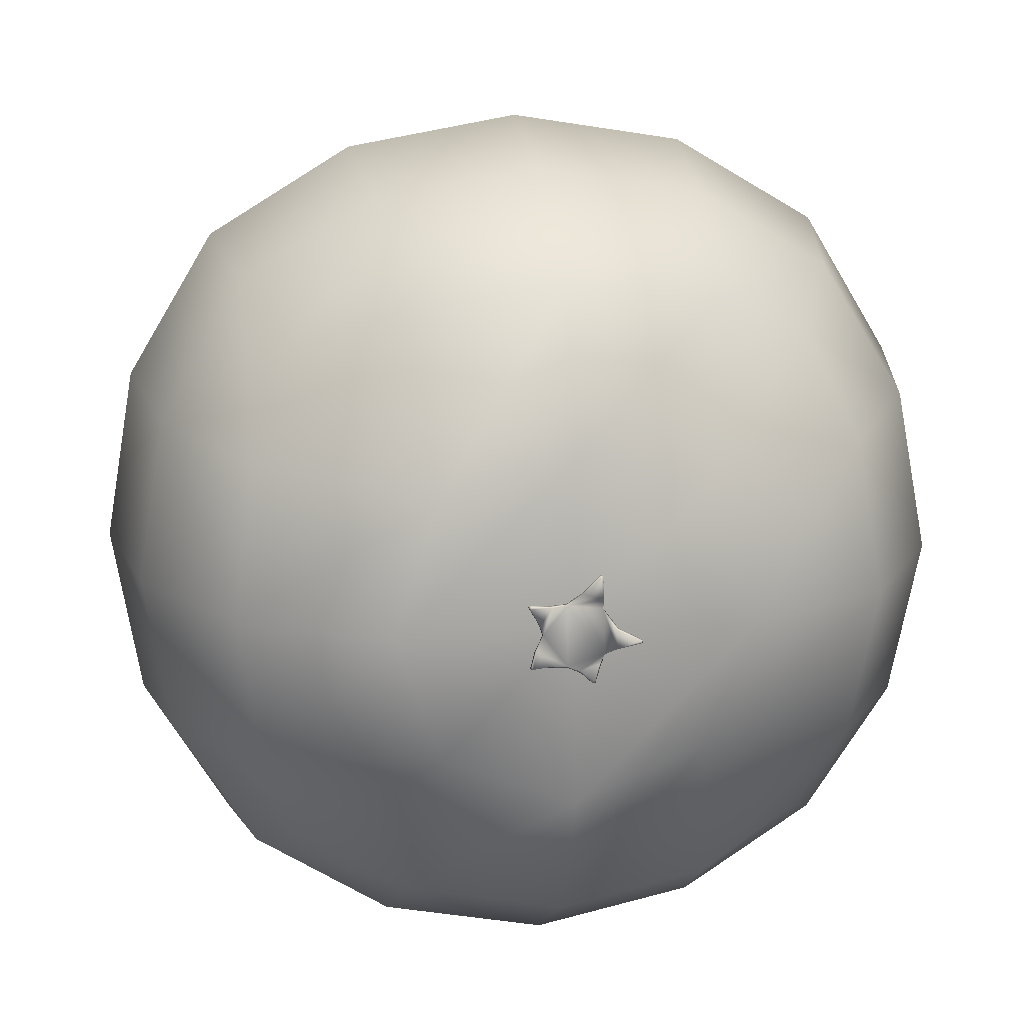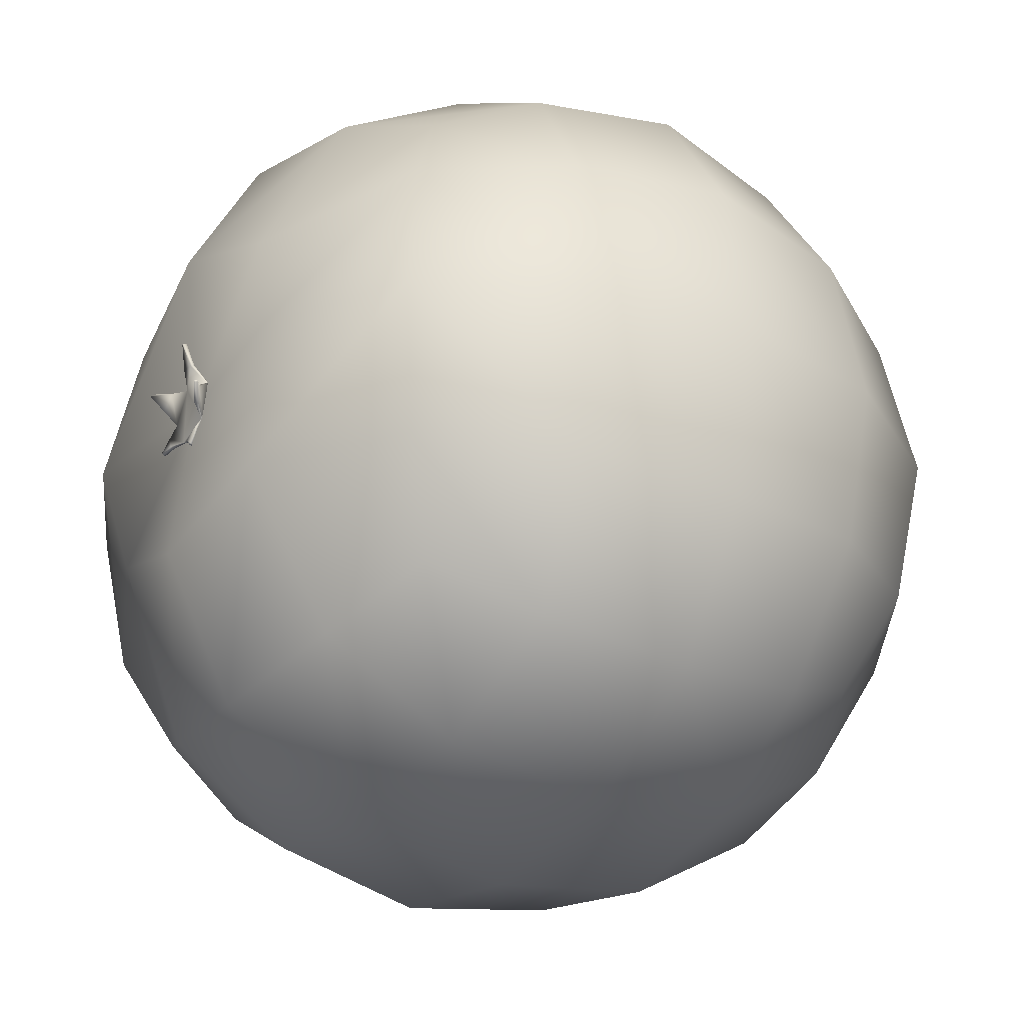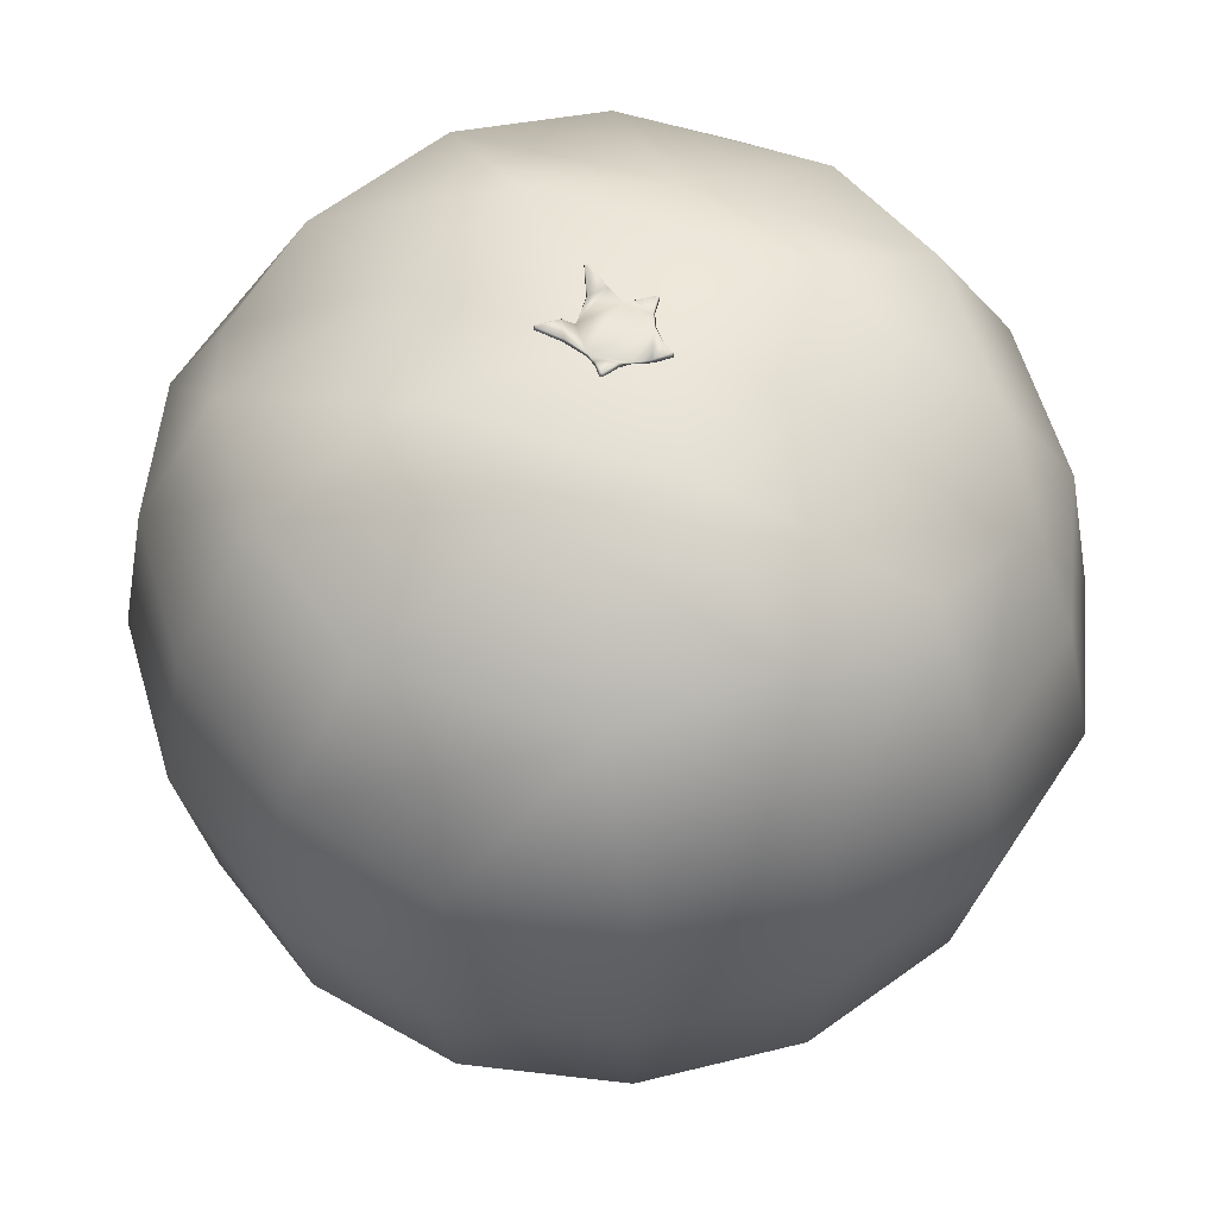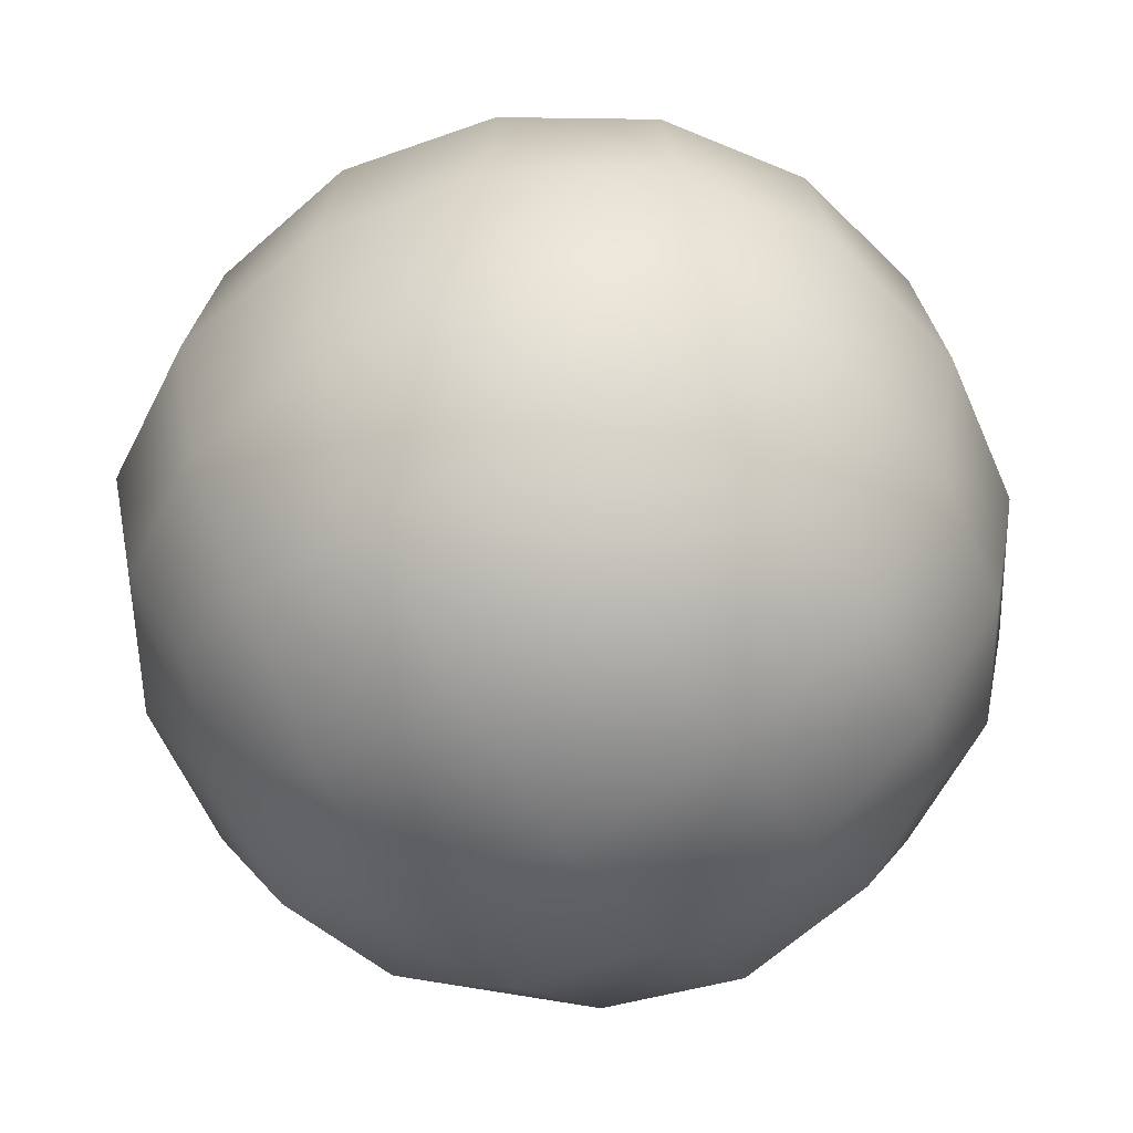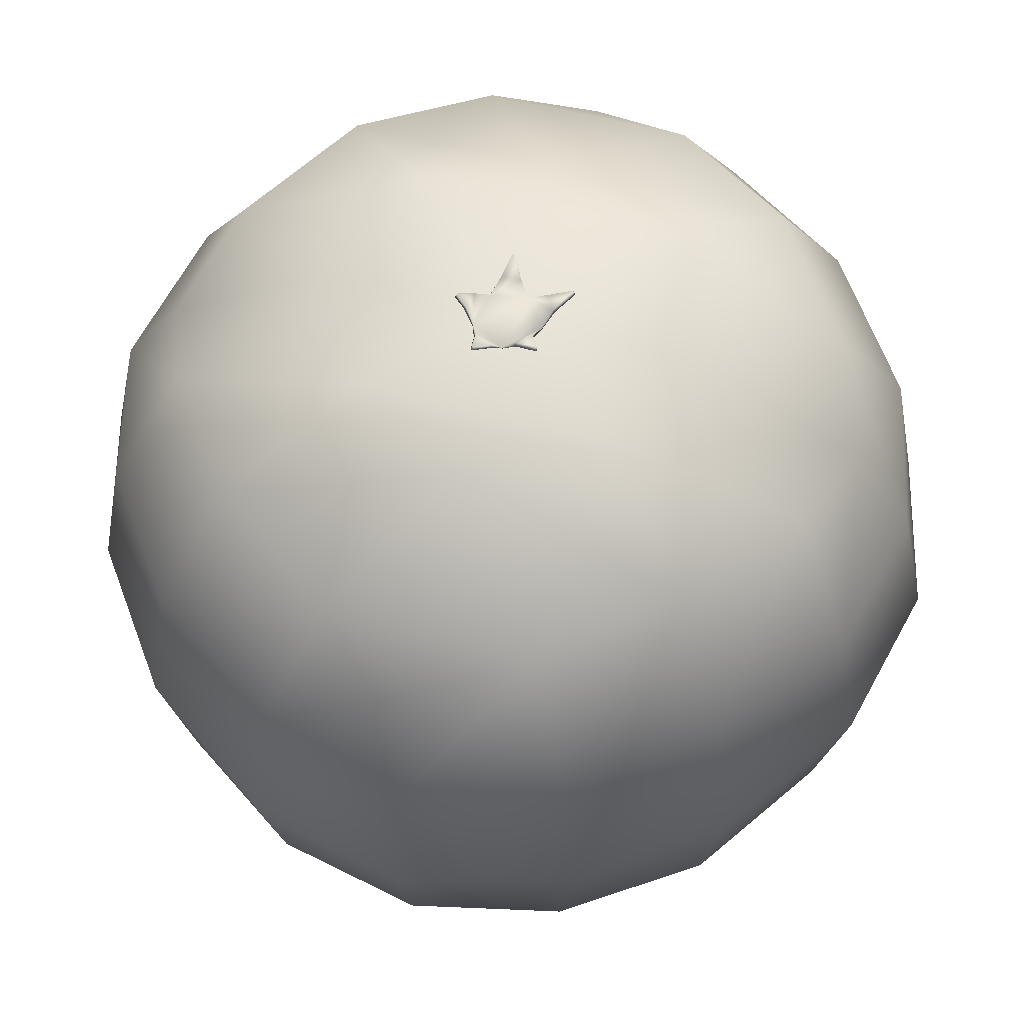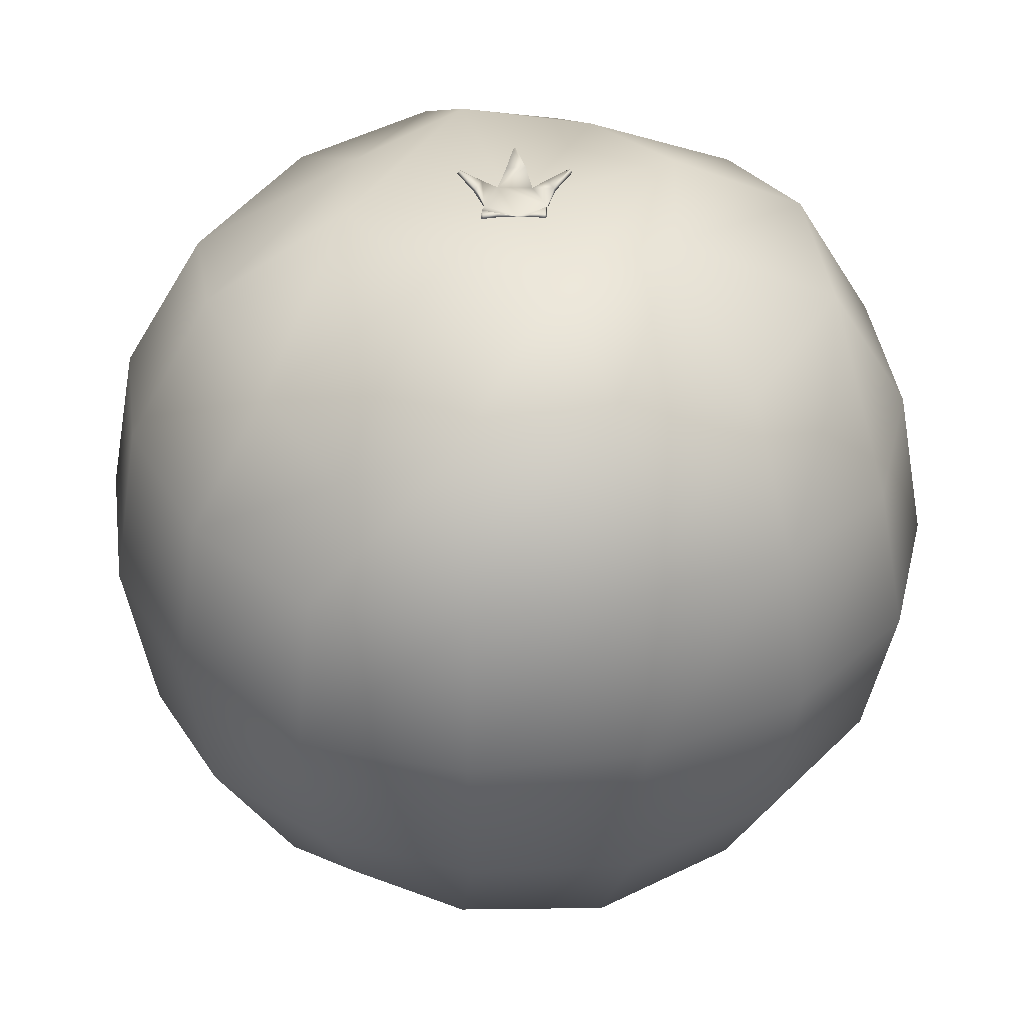
<metadata>
{"format":"obj","ext":"obj","renderer":"f3d","projection":"perspective","resolution":1024,"background":"white","views":[{"elev":16.4,"azim":171.2,"up":"+Z"},{"elev":-29.2,"azim":-123.8,"up":"+Z"},{"elev":55.8,"azim":63.8,"up":"+Y"},{"elev":-53.9,"azim":-147.4,"up":"+Y"},{"elev":61.0,"azim":-120.3,"up":"+Y"},{"elev":36.4,"azim":162.4,"up":"+Y"}]}
</metadata>
<code>
v  -3.231 -3.231 3.231
v  -3.8 -3.8 1.916
v  -2.071 -4.846 2.071
v  -1.916 -3.8 3.8
v  -4.081 -4.081 -0
v  -2.225 -5.199 -0
v  0 -5.199 2.225
v  0 -4.081 4.081
v  0 -5.573 -0
v  -3.8 -3.8 -1.916
v  -3.231 -3.231 -3.231
v  -1.916 -3.8 -3.8
v  -2.071 -4.846 -2.071
v  0 -4.081 -4.081
v  0 -5.199 -2.225
v  3.231 -3.231 -3.231
v  3.8 -3.8 -1.916
v  2.071 -4.846 -2.071
v  1.916 -3.8 -3.8
v  4.081 -4.081 -0
v  2.225 -5.199 -0
v  3.8 -3.8 1.916
v  3.231 -3.231 3.231
v  1.916 -3.8 3.8
v  2.071 -4.846 2.071
v  -3.231 3.231 3.231
v  -1.916 3.8 3.8
v  -1.654 4.846 1.654
v  -3.8 3.8 1.916
v  0 4.081 4.081
v  0 5.049 2.225
v  -2.225 5.049 -0
v  -4.081 4.081 -0
v  0 4.804 -0
v  1.916 3.8 3.8
v  3.231 3.231 3.231
v  3.8 3.8 1.916
v  1.654 4.846 1.654
v  4.081 4.081 -0
v  2.225 5.049 -0
v  3.231 3.231 -3.231
v  1.916 3.8 -3.8
v  1.654 4.846 -1.654
v  3.8 3.8 -1.916
v  0 4.081 -4.081
v  0 5.049 -2.225
v  -1.916 3.8 -3.8
v  -3.231 3.231 -3.231
v  -3.8 3.8 -1.916
v  -1.654 4.846 -1.654
v  -2.071 -2.071 4.846
v  -3.8 -1.916 3.8
v  0 -2.225 5.199
v  -2.225 0 5.199
v  -4.081 0 4.081
v  0 0 5.573
v  3.8 -1.916 3.8
v  2.071 -2.071 4.846
v  4.081 0 4.081
v  2.225 0 5.199
v  2.071 2.071 4.846
v  3.8 1.916 3.8
v  0 2.225 5.199
v  -3.8 1.916 3.8
v  -2.071 2.071 4.846
v  4.846 -2.071 2.071
v  5.199 -2.225 -0
v  5.199 0 2.225
v  5.573 0 -0
v  3.8 -1.916 -3.8
v  4.846 -2.071 -2.071
v  4.081 0 -4.081
v  5.199 0 -2.225
v  4.846 2.071 -2.071
v  3.8 1.916 -3.8
v  5.199 2.225 -0
v  4.846 2.071 2.071
v  2.071 -2.071 -4.846
v  0 -2.225 -5.199
v  2.225 0 -5.199
v  0 0 -5.573
v  -3.8 -1.916 -3.8
v  -2.071 -2.071 -4.846
v  -4.081 0 -4.081
v  -2.225 0 -5.199
v  -2.071 2.071 -4.846
v  -3.8 1.916 -3.8
v  0 2.225 -5.199
v  2.071 2.071 -4.846
v  -4.846 -2.071 -2.071
v  -5.199 -2.225 -0
v  -5.199 0 -2.225
v  -5.573 0 -0
v  -4.846 -2.071 2.071
v  -5.199 0 2.225
v  -4.846 2.071 2.071
v  -5.199 2.225 -0
v  -4.846 2.071 -2.071
v  0.1142 4.855 0.3011
v  -0.3515 4.818 0.2126
v  -0.3653 4.872 -0.3684
v  0.0896 4.882 -0.5123
v  0.4021 4.85 -0.0847
v  0.5647 4.925 -0.475
v  0.5463 4.931 -0.4993
v  0.5357 4.979 -0.4794
v  0.5541 4.973 -0.4552
v  -0.2128 4.932 -0.7141
v  -0.2428 4.934 -0.7057
v  -0.2327 4.968 -0.6789
v  -0.2027 4.966 -0.6873
v  -0.7795 5.181 -0.1224
v  -0.779 5.18 -0.0948
v  -0.7514 5.221 -0.0938
v  -0.7519 5.222 -0.1214
v  -0.2883 5.136 0.7329
v  -0.2587 5.132 0.7423
v  -0.2471 5.177 0.7235
v  -0.2767 5.18 0.7142
v  0.6068 5.133 0.3995
v  0.6244 5.136 0.3744
v  0.6002 5.179 0.3616
v  0.5826 5.176 0.3867
v  0.1031 4.888 0.2931
v  0.3953 4.864 -0.0826
v  0.0971 4.893 -0.4946
v  -0.3635 4.889 -0.3574
v  -0.3482 4.845 0.2145
v  0.3482 4.91 -0.4825
v  0.5 4.866 -0.2831
v  0.3376 4.959 -0.4627
v  0.4894 4.914 -0.2632
v  -0.3073 4.913 -0.5025
v  -0.0652 4.899 -0.5822
v  -0.2939 4.935 -0.4665
v  -0.0519 4.92 -0.5462
v  -0.5082 5.01 0.0113
v  -0.5121 5.021 -0.2417
v  -0.4806 5.051 0.0123
v  -0.4845 5.062 -0.2407
v  -0.0827 4.996 0.4964
v  -0.3245 5.023 0.4198
v  -0.0711 5.04 0.4776
v  -0.3129 5.068 0.401
v  0.4822 4.989 0.1187
v  0.3362 4.97 0.3267
v  0.458 5.032 0.1059
v  0.312 5.013 0.3139
o Orange
g Orange
f 1 2 3 4
f 2 5 6 3
f 4 3 7 8
f 3 6 9 7
f 10 11 12 13
f 13 12 14 15
f 5 10 13 6
f 6 13 15 9
f 16 17 18 19
f 17 20 21 18
f 19 18 15 14
f 18 21 9 15
f 22 23 24 25
f 25 24 8 7
f 20 22 25 21
f 21 25 7 9
f 26 27 28 29
f 27 30 31 28
f 29 28 32 33
f 28 31 34 32
f 35 36 37 38
f 38 37 39 40
f 30 35 38 31
f 31 38 40 34
f 41 42 43 44
f 42 45 46 43
f 44 43 40 39
f 43 46 34 40
f 47 48 49 50
f 50 49 33 32
f 45 47 50 46
f 46 50 32 34
f 1 4 51 52
f 4 8 53 51
f 52 51 54 55
f 51 53 56 54
f 24 23 57 58
f 58 57 59 60
f 8 24 58 53
f 53 58 60 56
f 36 35 61 62
f 35 30 63 61
f 62 61 60 59
f 61 63 56 60
f 27 26 64 65
f 65 64 55 54
f 30 27 65 63
f 63 65 54 56
f 23 22 66 57
f 22 20 67 66
f 57 66 68 59
f 66 67 69 68
f 17 16 70 71
f 71 70 72 73
f 20 17 71 67
f 67 71 73 69
f 41 44 74 75
f 44 39 76 74
f 75 74 73 72
f 74 76 69 73
f 37 36 62 77
f 77 62 59 68
f 39 37 77 76
f 76 77 68 69
f 16 19 78 70
f 19 14 79 78
f 70 78 80 72
f 78 79 81 80
f 12 11 82 83
f 83 82 84 85
f 14 12 83 79
f 79 83 85 81
f 48 47 86 87
f 47 45 88 86
f 87 86 85 84
f 86 88 81 85
f 42 41 75 89
f 89 75 72 80
f 45 42 89 88
f 88 89 80 81
f 11 10 90 82
f 10 5 91 90
f 82 90 92 84
f 90 91 93 92
f 2 1 52 94
f 94 52 55 95
f 5 2 94 91
f 91 94 95 93
f 26 29 96 64
f 29 33 97 96
f 64 96 95 55
f 96 97 93 95
f 49 48 87 98
f 98 87 84 92
f 33 49 98 97
f 97 98 92 93
f 99 100 101 102 103
f 104 105 106 107
f 108 109 110 111
f 112 113 114 115
f 116 117 118 119
f 120 121 122 123
f 124 125 126 127 128
f 103 102 129 130
f 102 126 131 129
f 126 125 132 131
f 125 103 130 132
f 102 101 133 134
f 101 127 135 133
f 127 126 136 135
f 126 102 134 136
f 101 100 137 138
f 100 128 139 137
f 128 127 140 139
f 127 101 138 140
f 100 99 141 142
f 99 124 143 141
f 124 128 144 143
f 128 100 142 144
f 99 103 145 146
f 103 125 147 145
f 125 124 148 147
f 124 99 146 148
f 129 105 104 130
f 131 106 105 129
f 132 107 106 131
f 130 104 107 132
f 133 109 108 134
f 135 110 109 133
f 136 111 110 135
f 134 108 111 136
f 137 113 112 138
f 139 114 113 137
f 140 115 114 139
f 138 112 115 140
f 141 117 116 142
f 143 118 117 141
f 144 119 118 143
f 142 116 119 144
f 145 121 120 146
f 147 122 121 145
f 148 123 122 147
f 146 120 123 148

</code>
